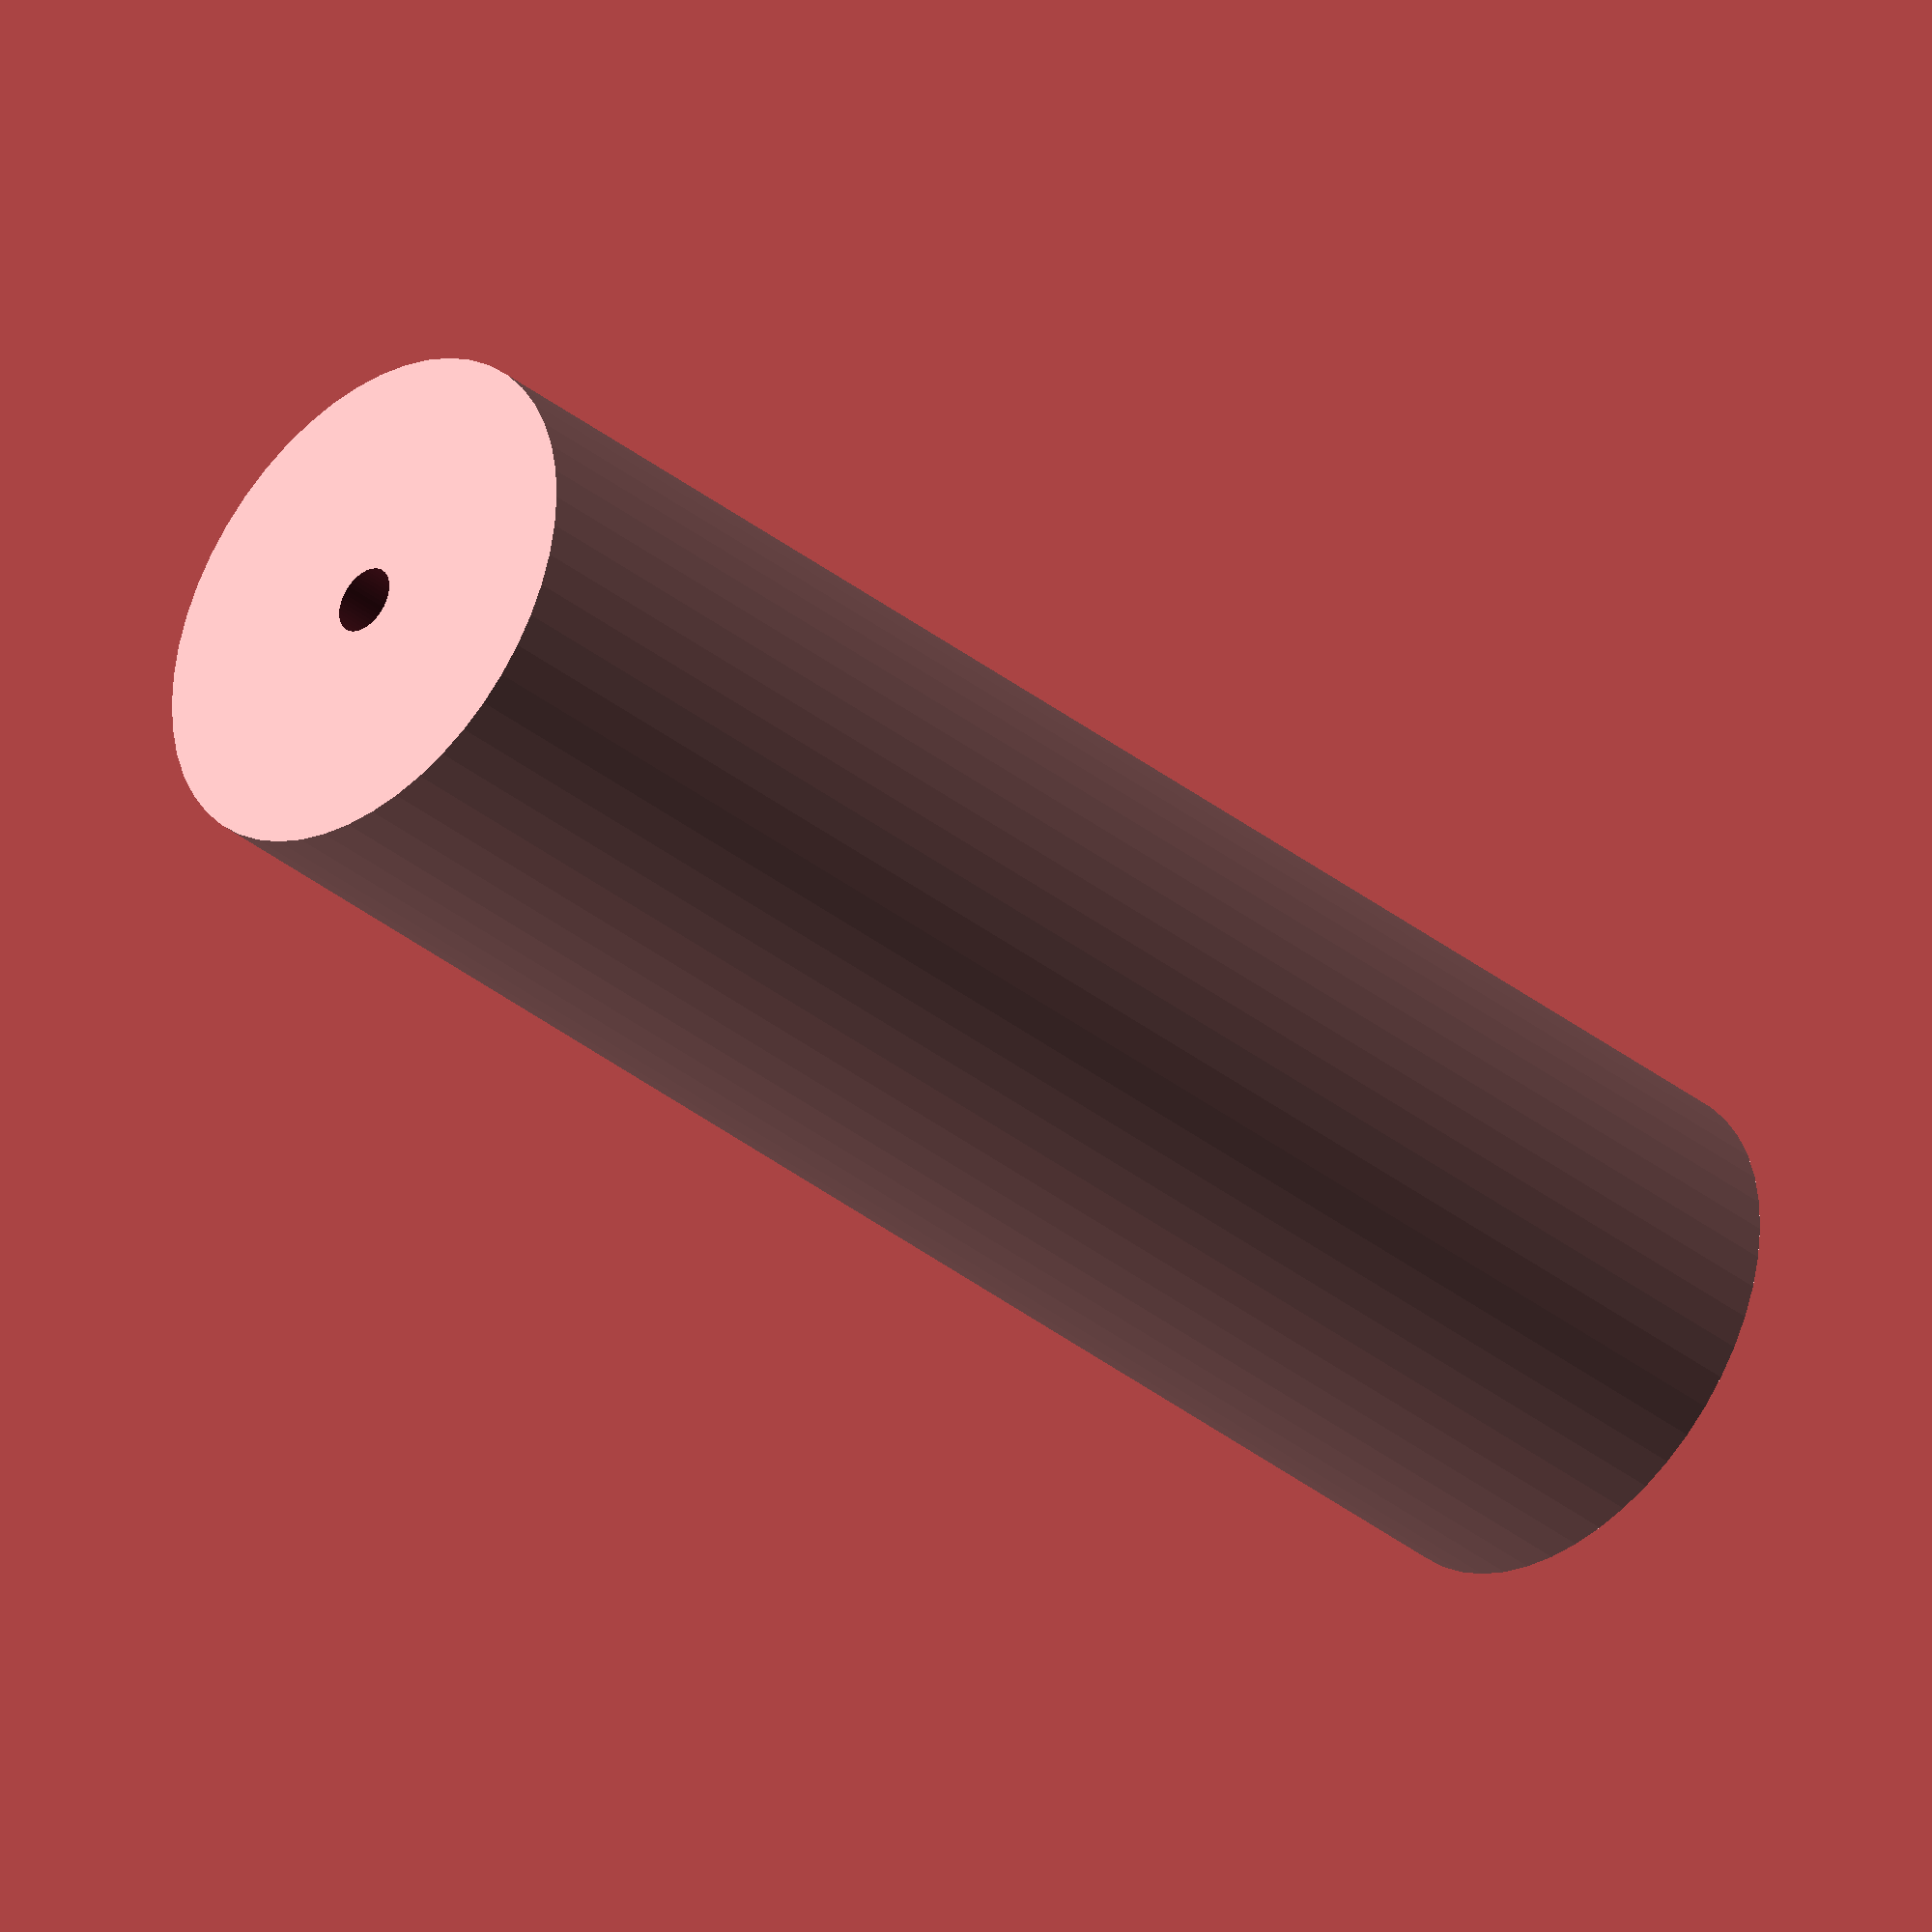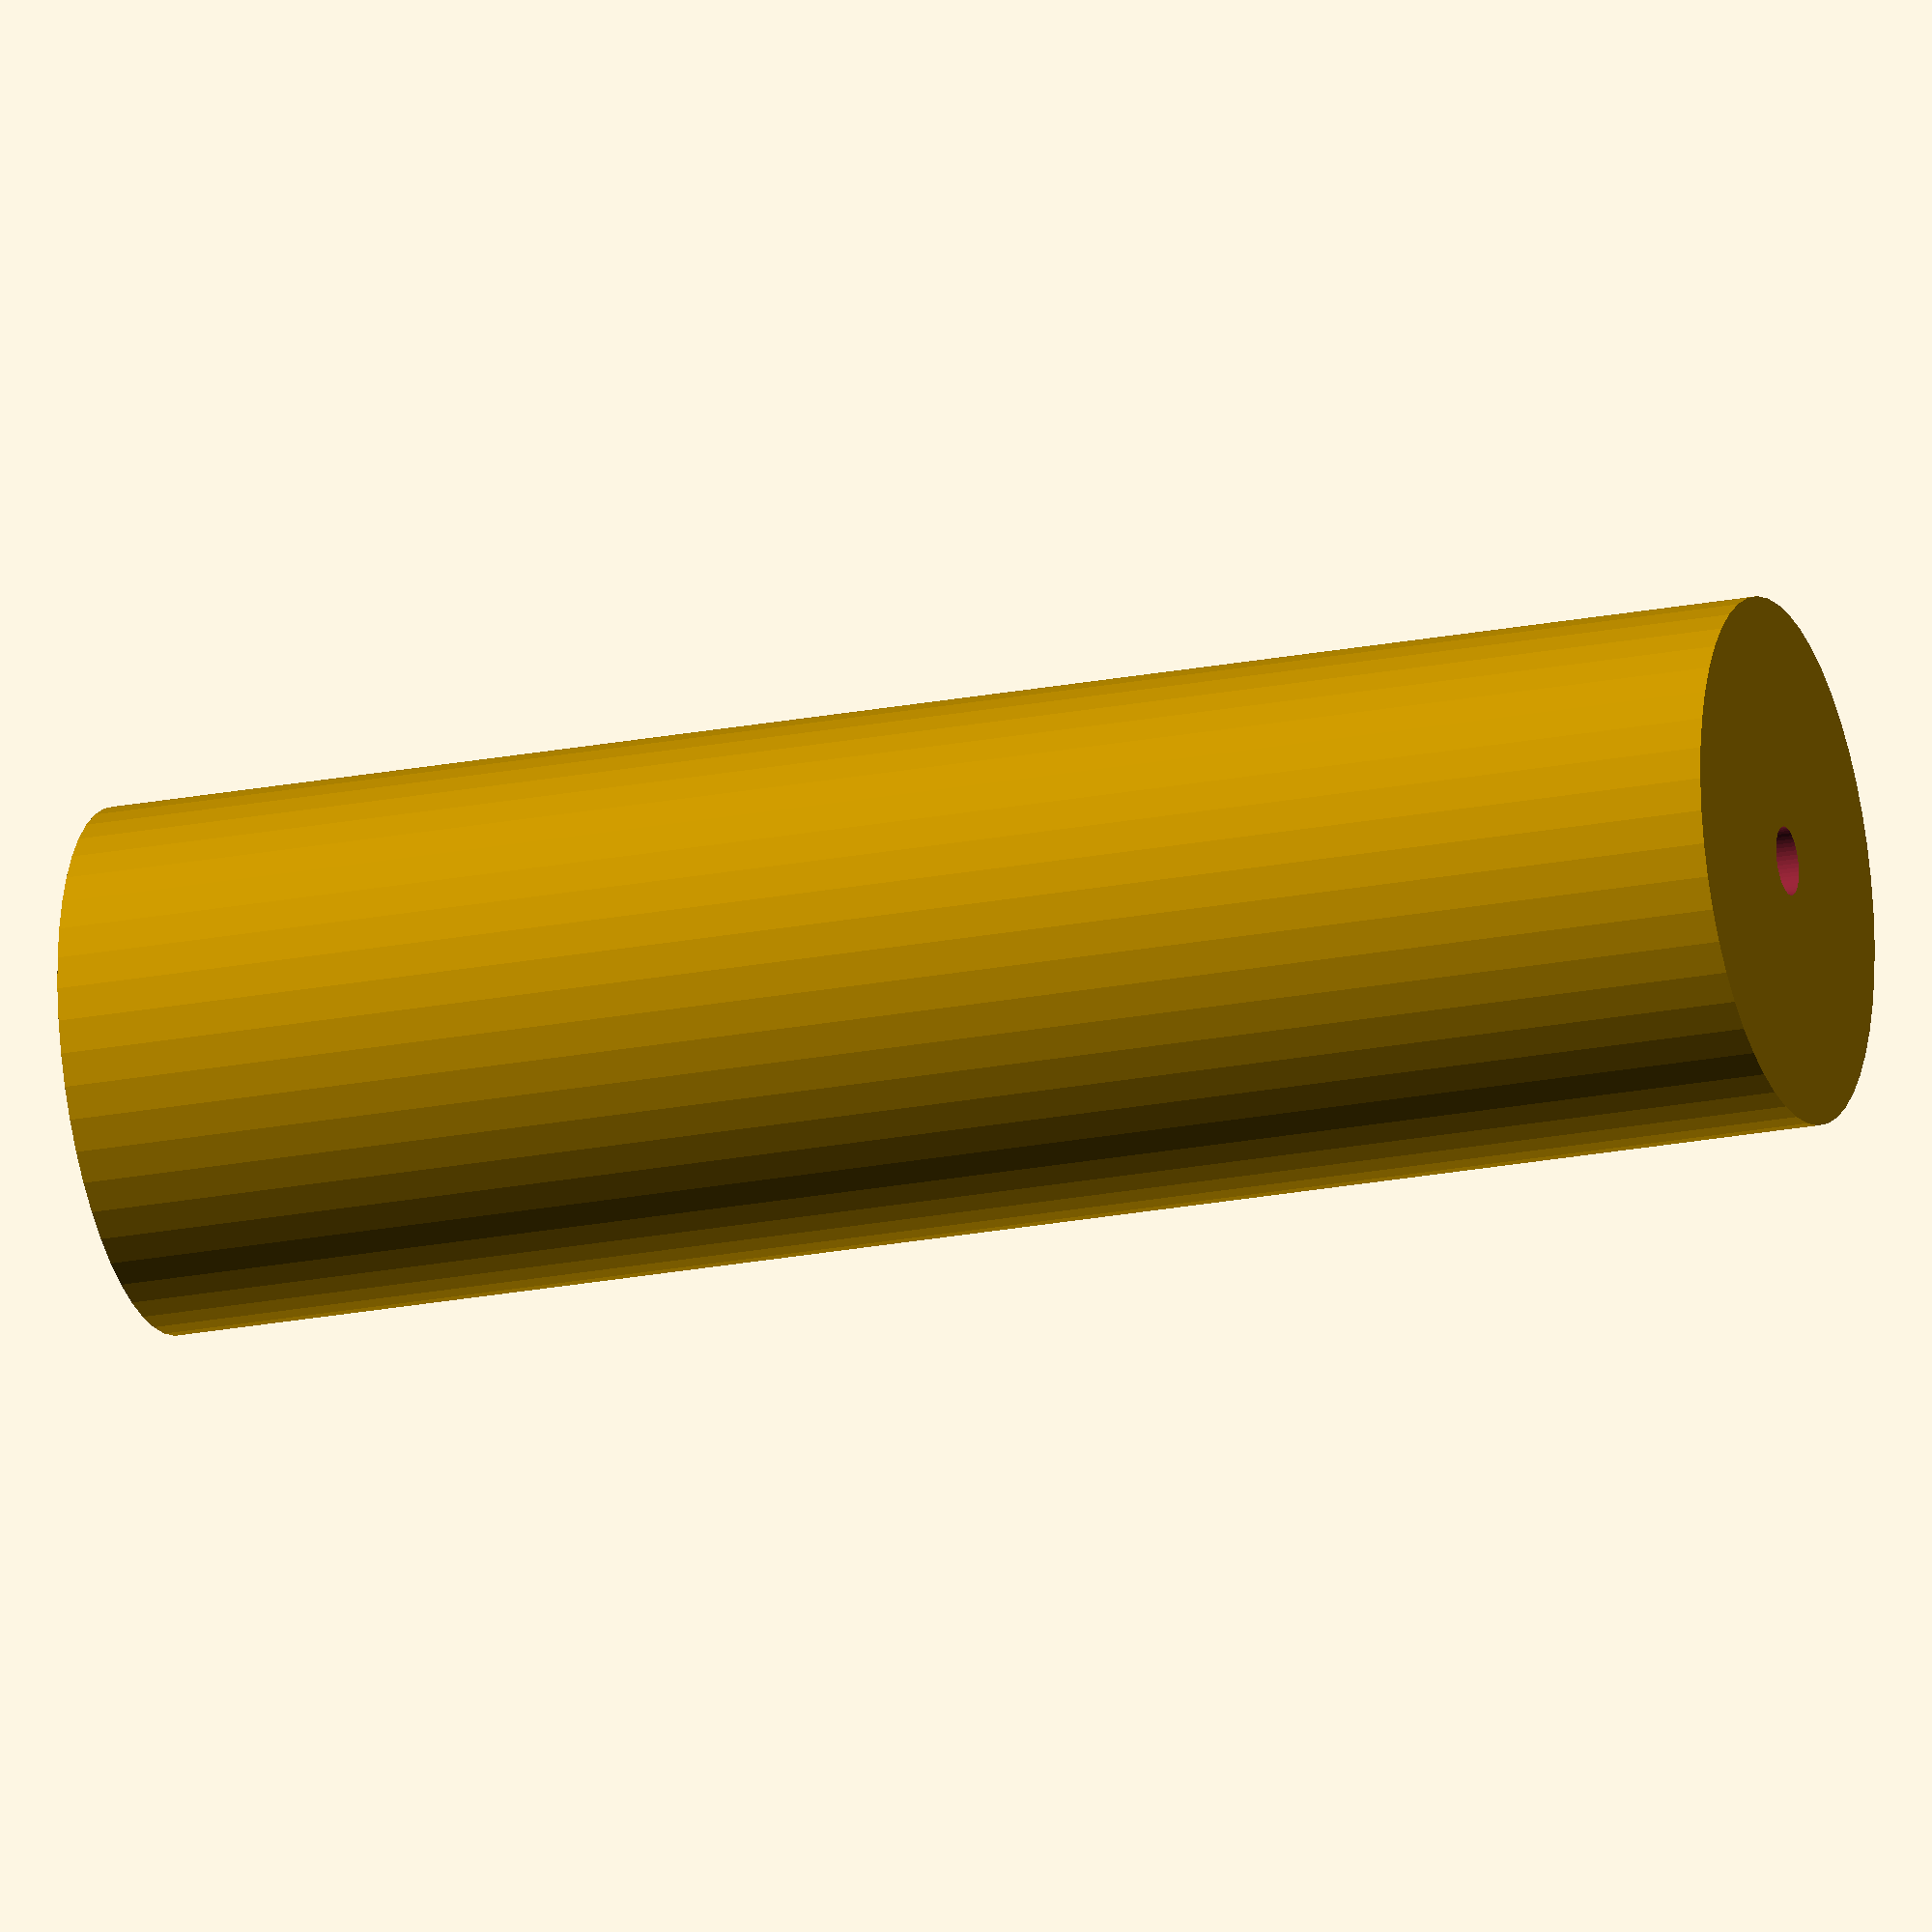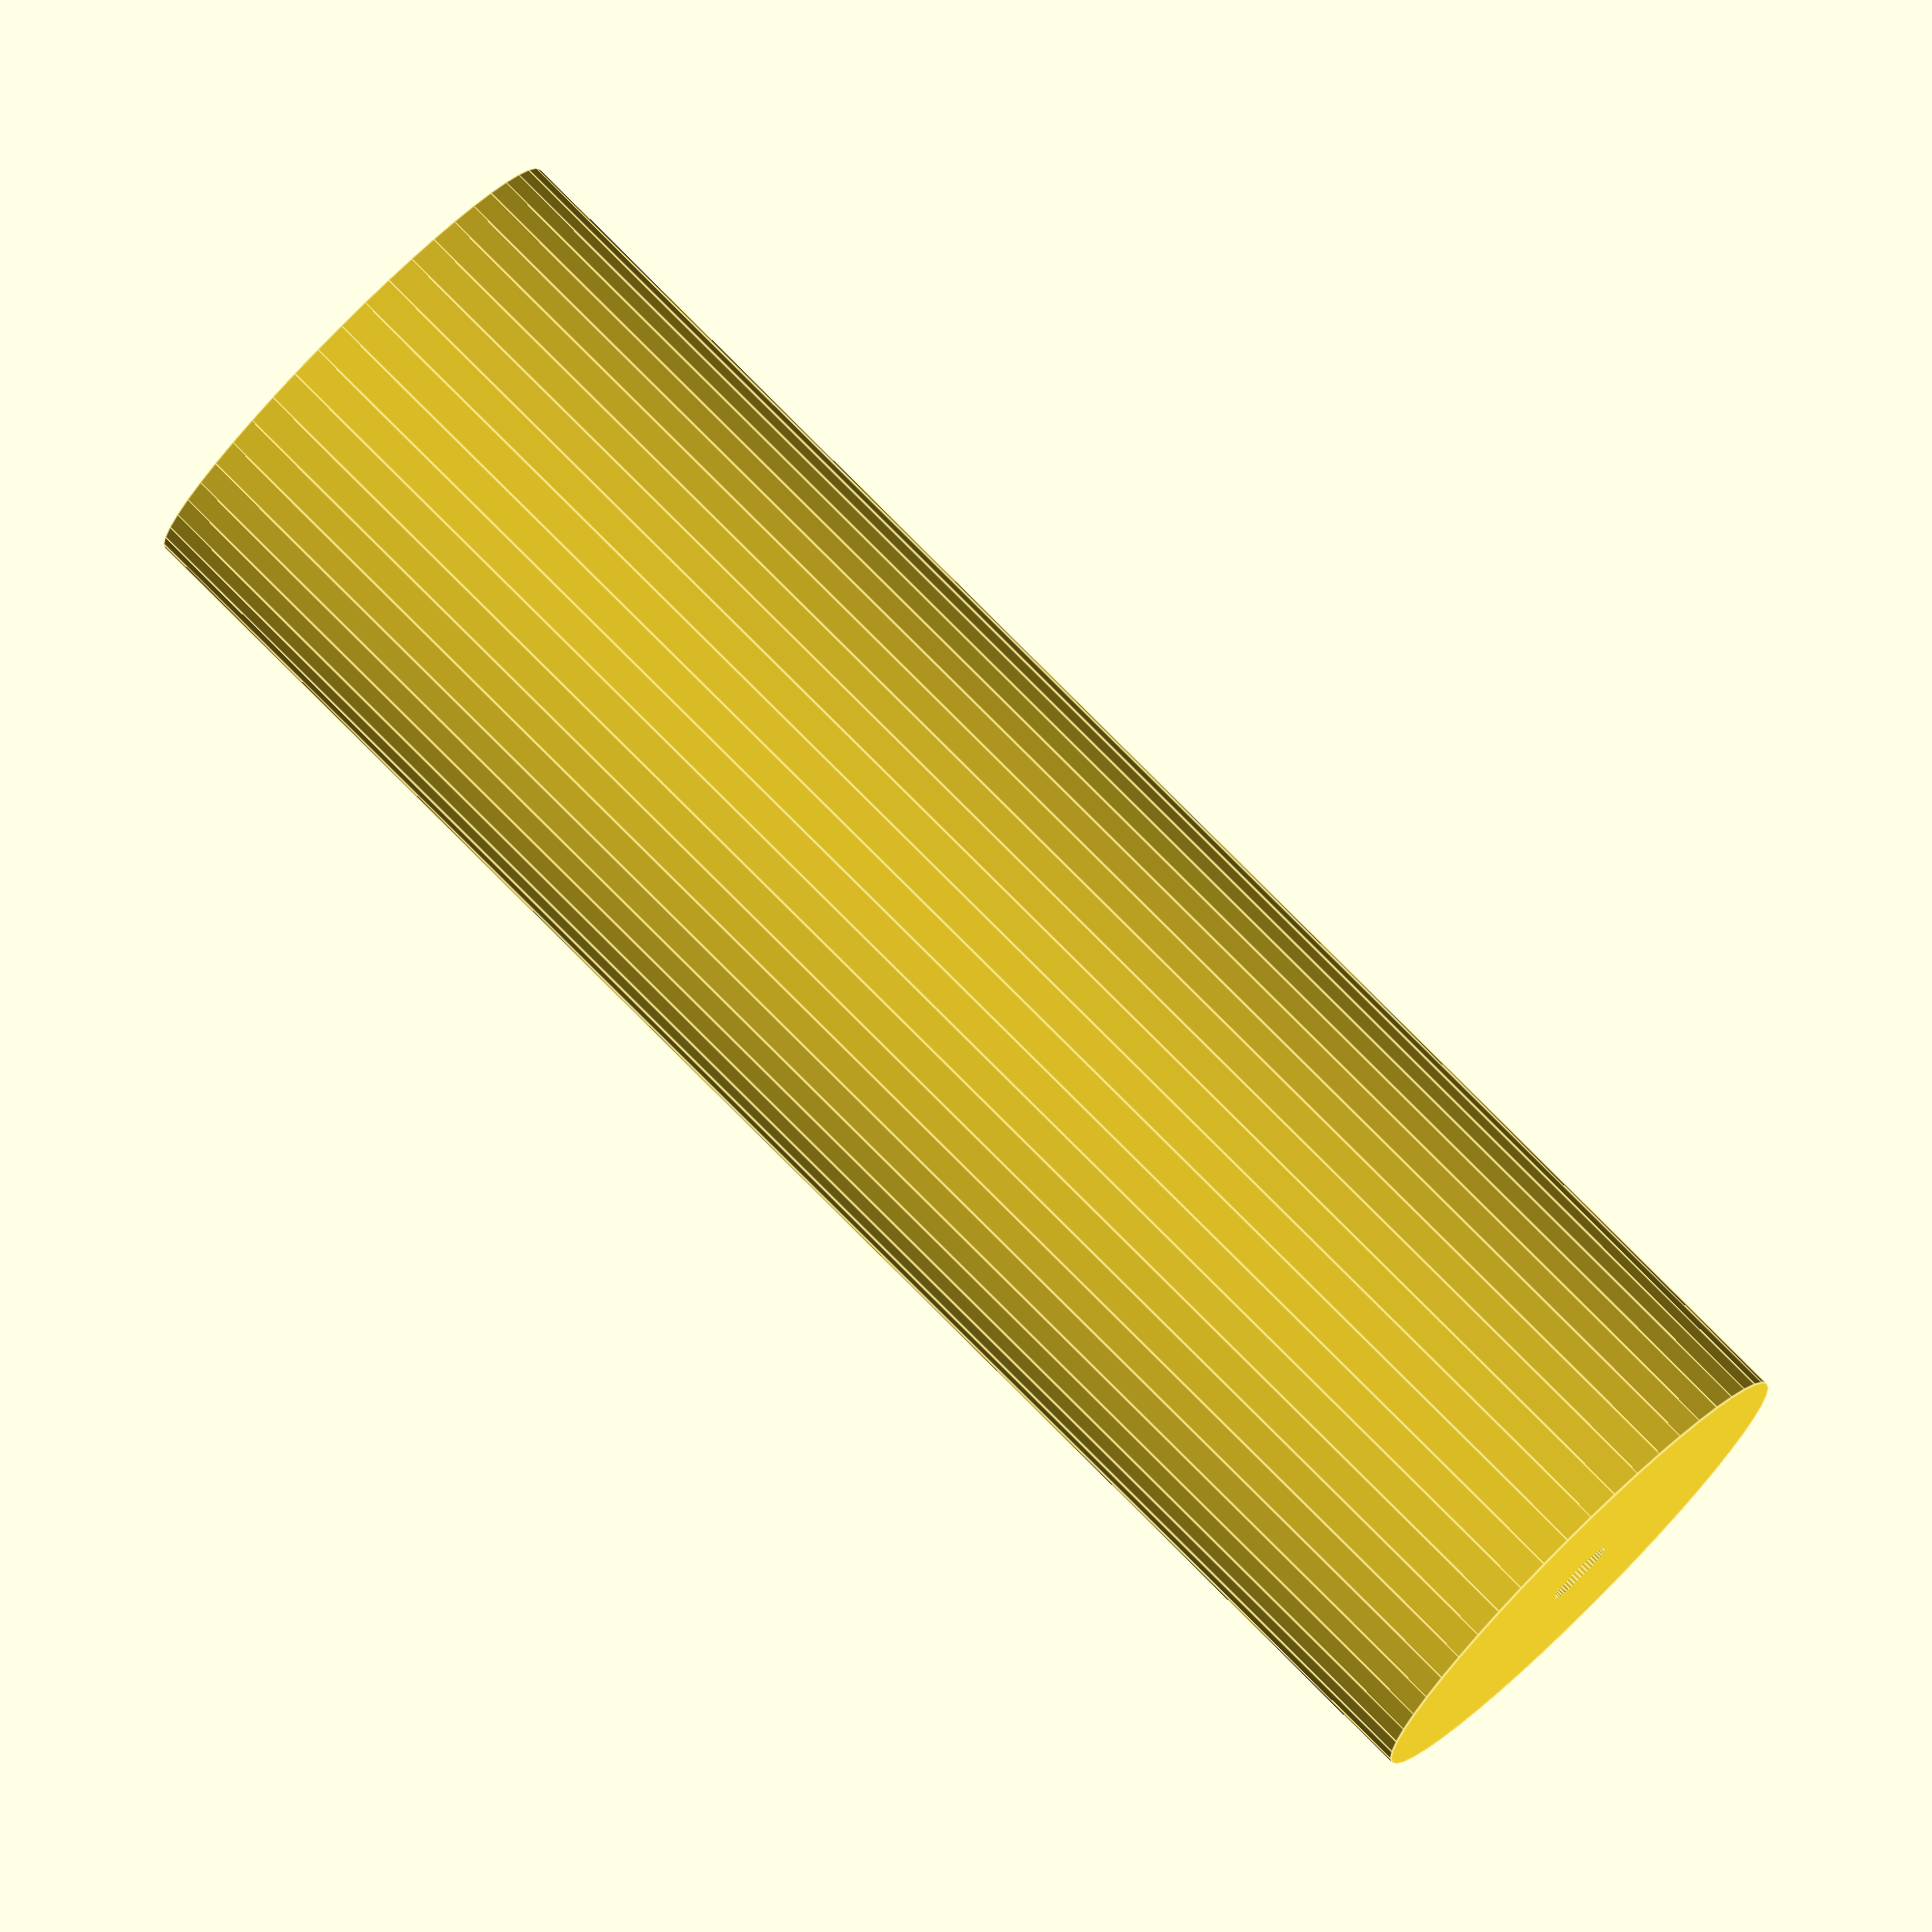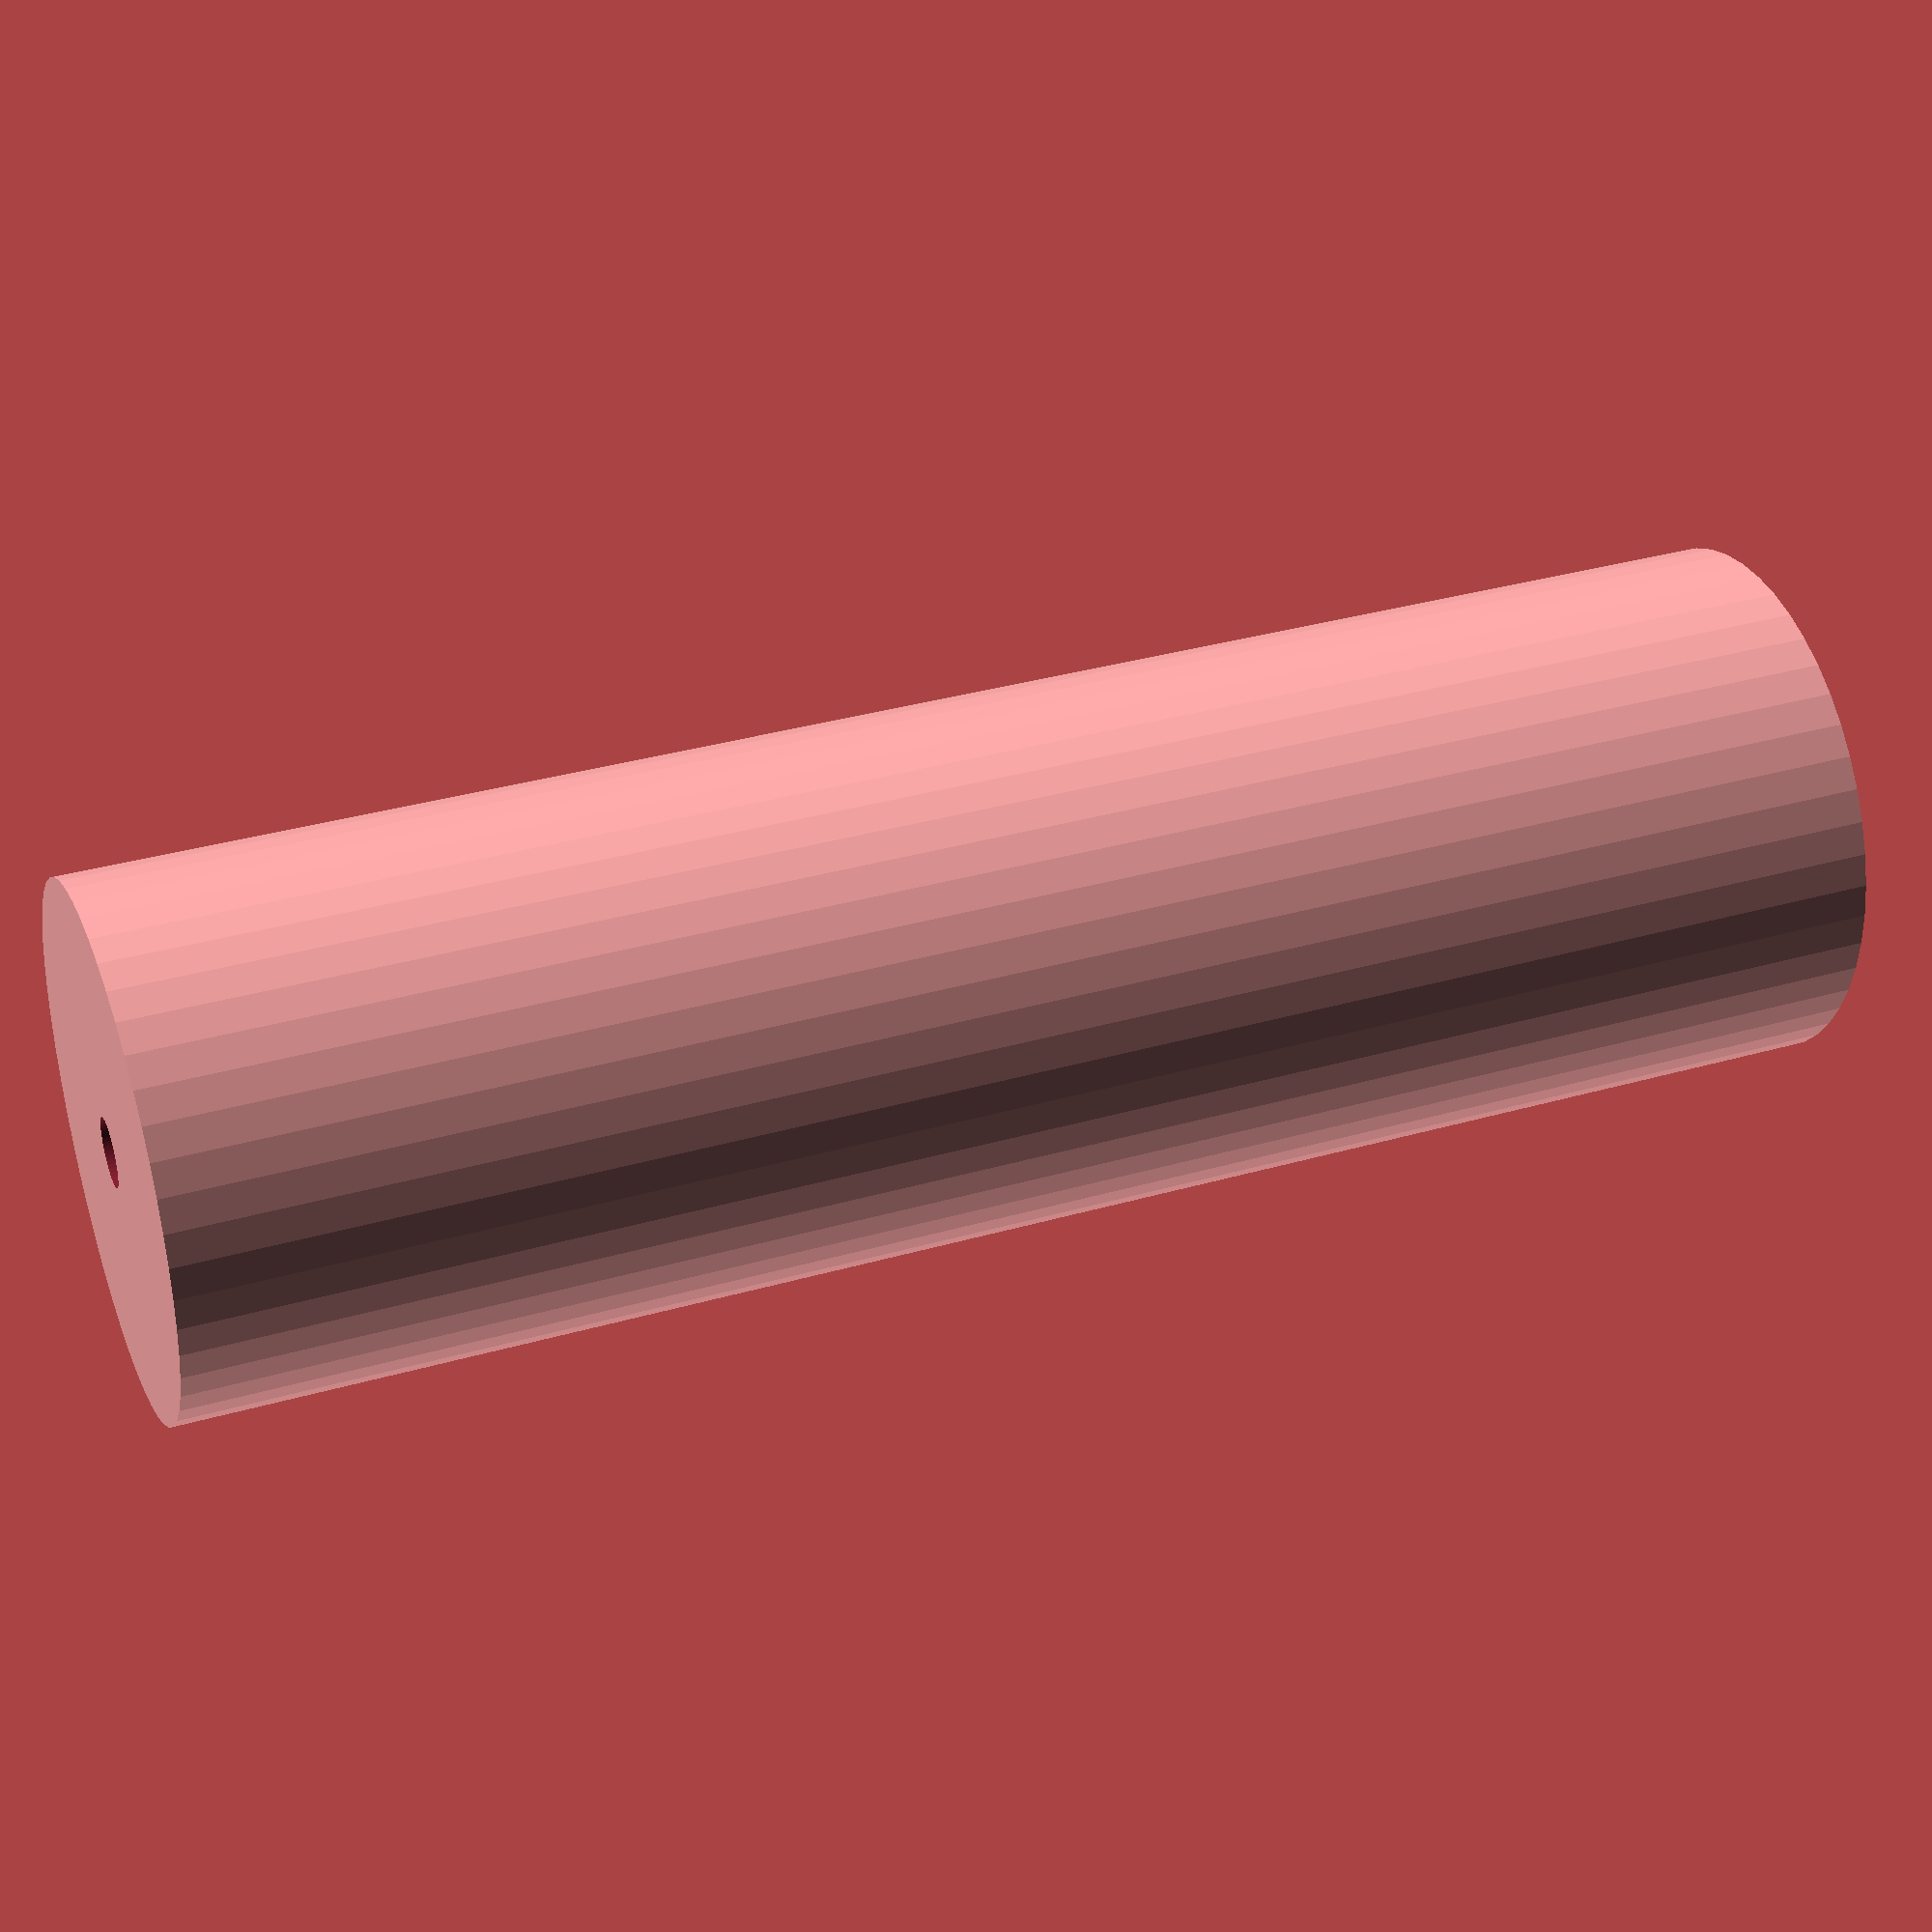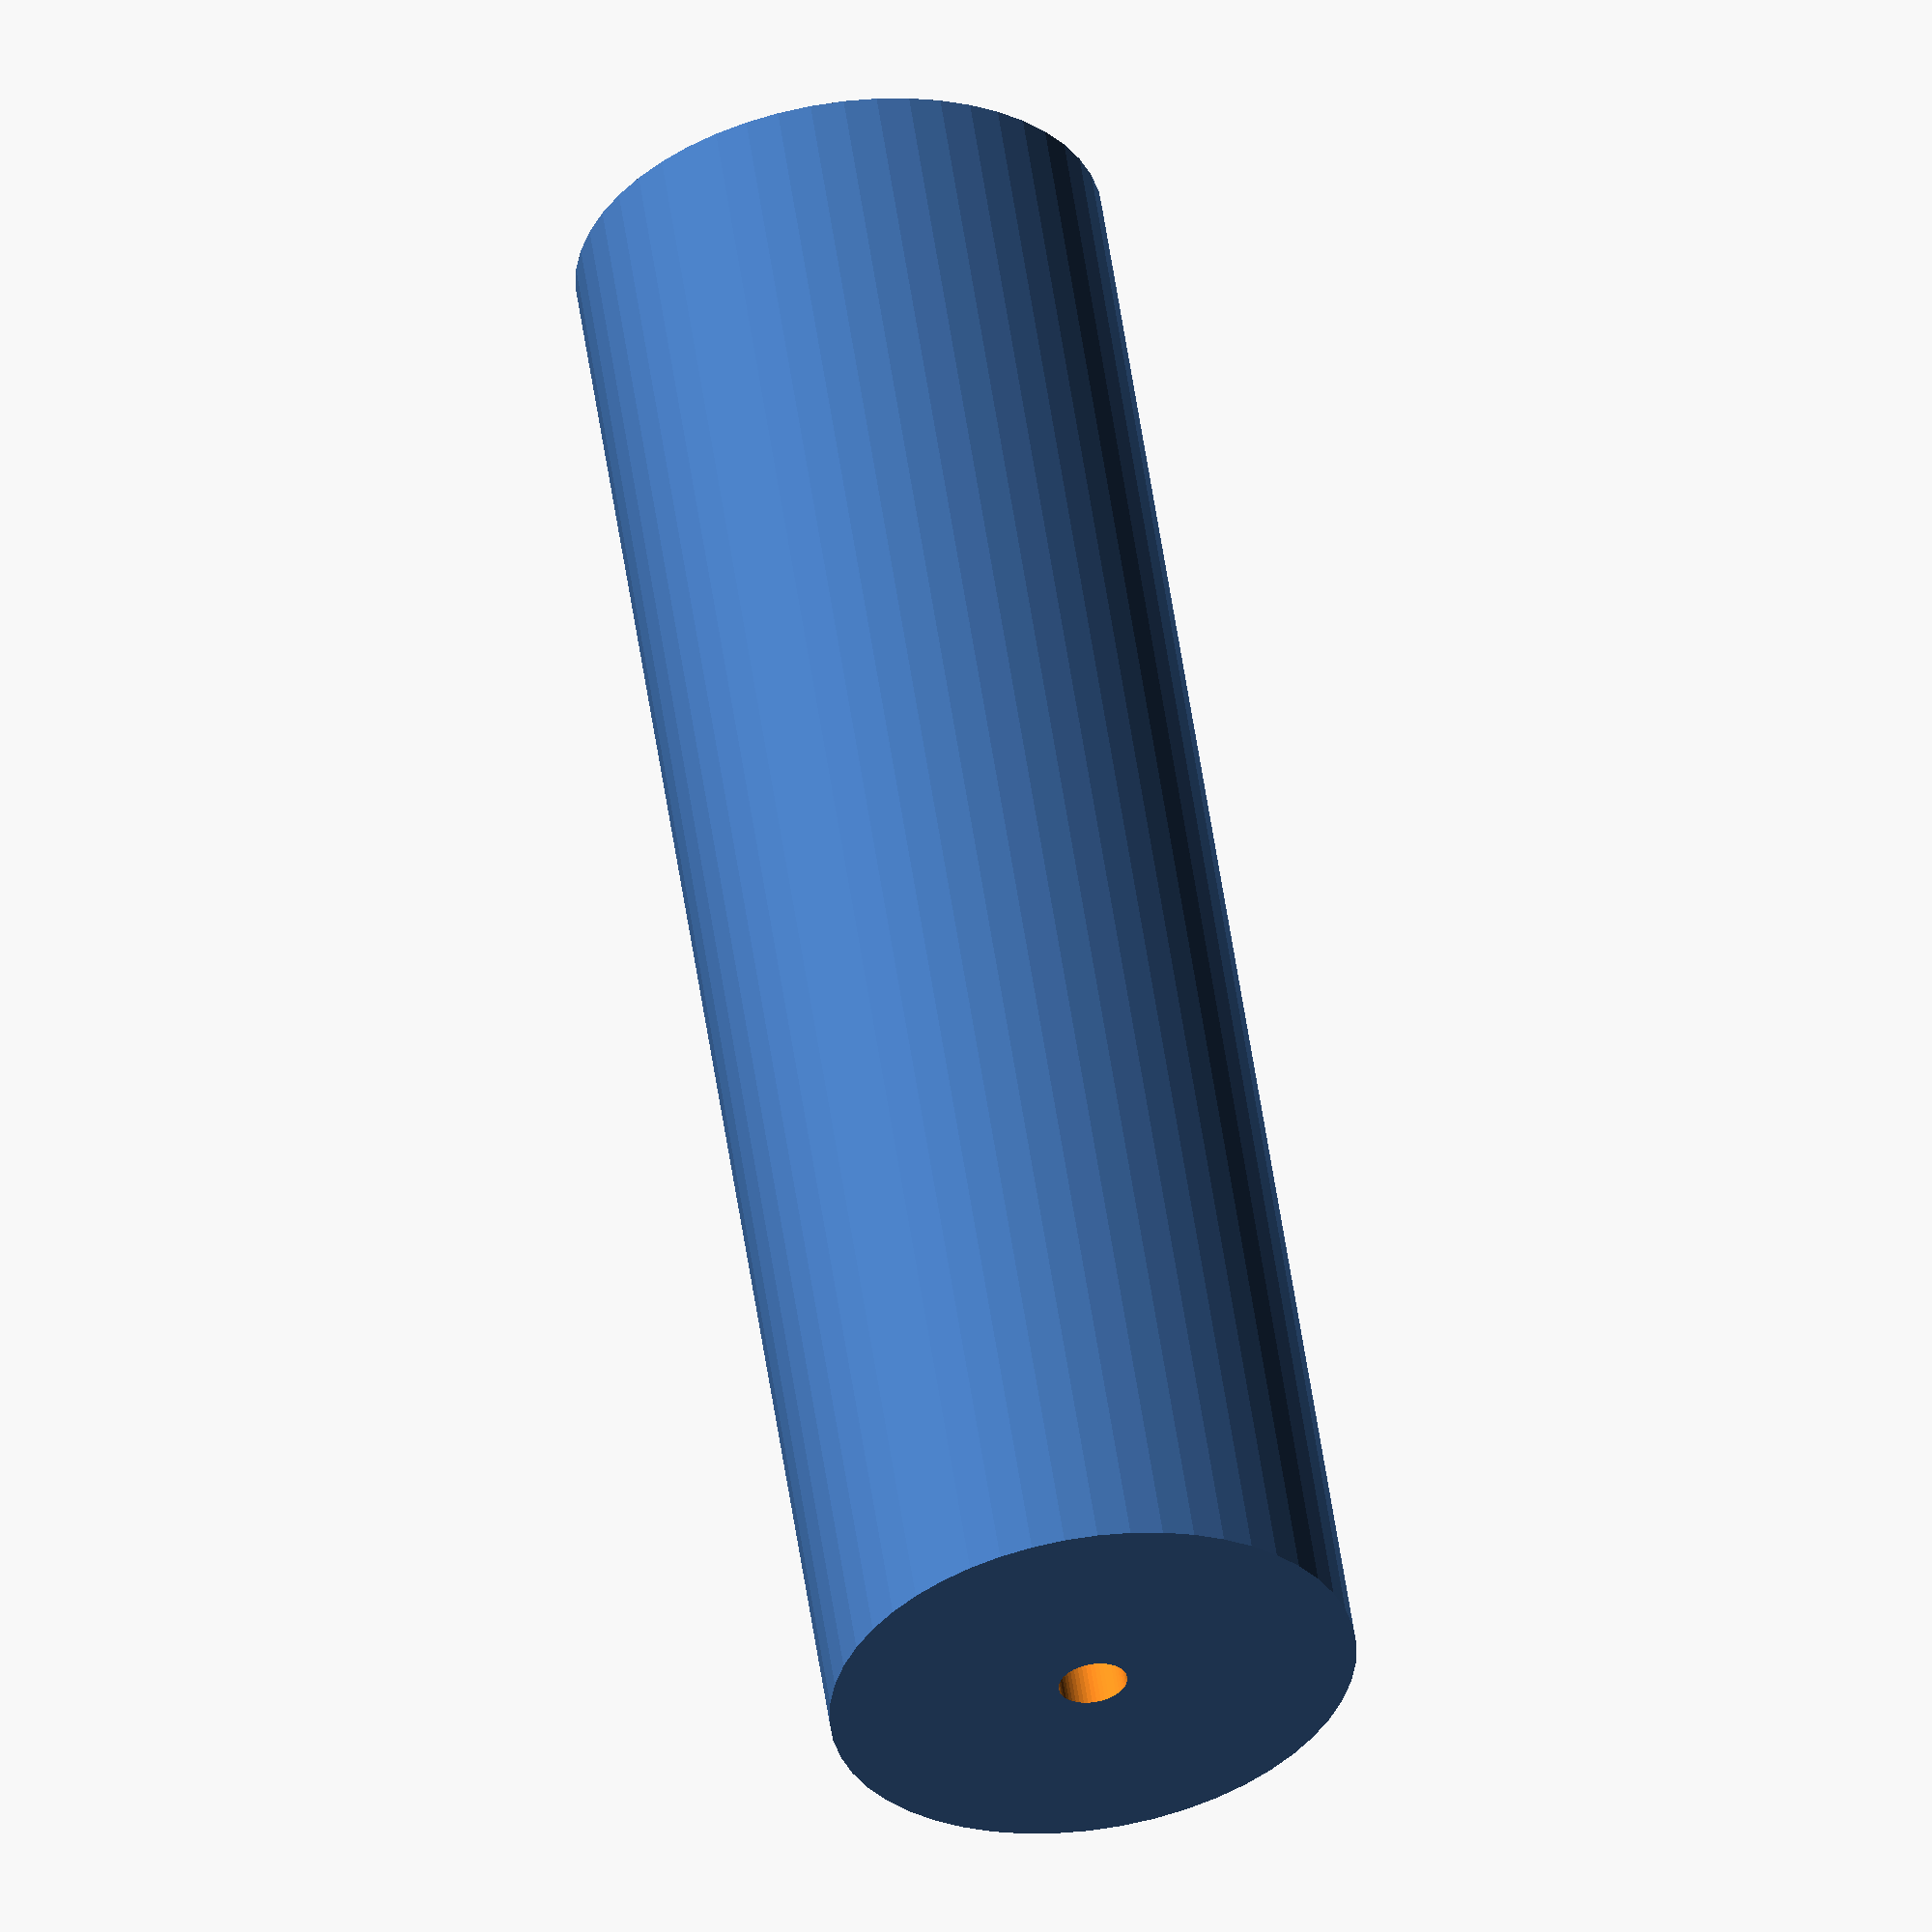
<openscad>
$fn = 50;


difference() {
	union() {
		translate(v = [0, 0, -37.5000000000]) {
			cylinder(h = 75, r = 11.5000000000);
		}
	}
	union() {
		translate(v = [0, 0, -100.0000000000]) {
			cylinder(h = 200, r = 1.5000000000);
		}
	}
}
</openscad>
<views>
elev=35.7 azim=20.4 roll=223.8 proj=o view=solid
elev=201.7 azim=182.4 roll=70.9 proj=o view=wireframe
elev=99.6 azim=165.5 roll=44.9 proj=o view=edges
elev=145.6 azim=176.2 roll=111.1 proj=p view=solid
elev=123.5 azim=299.8 roll=188.4 proj=o view=solid
</views>
